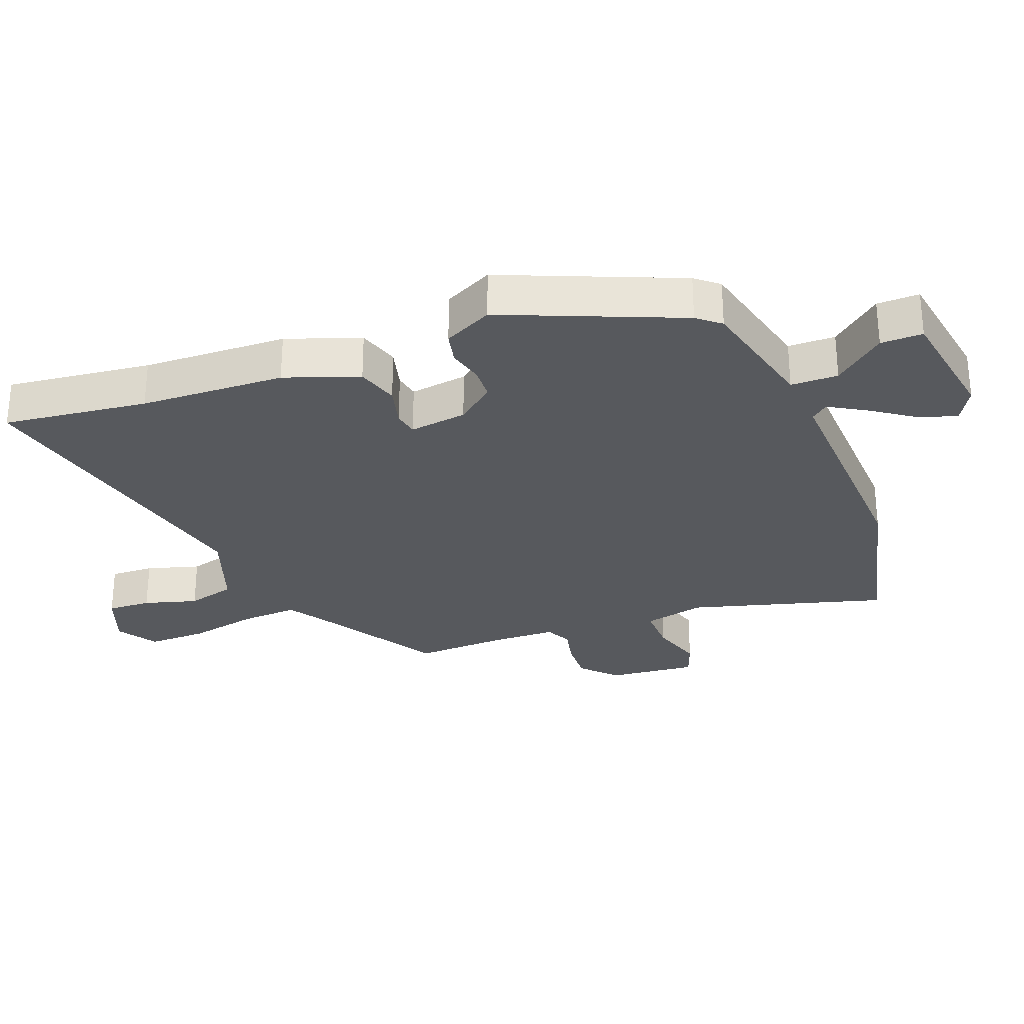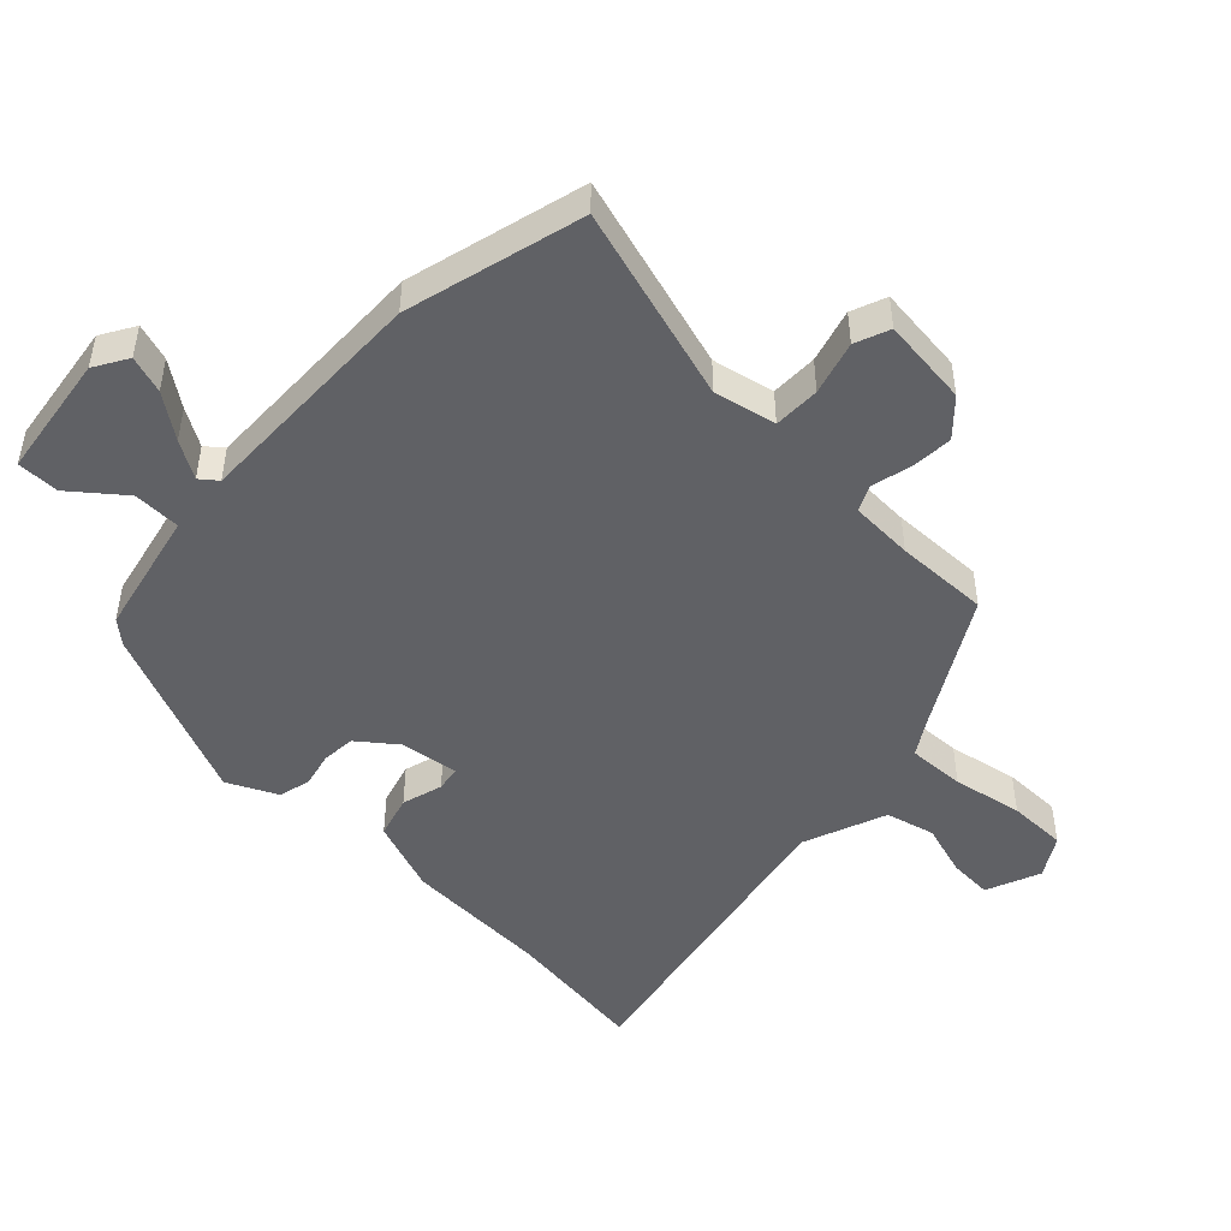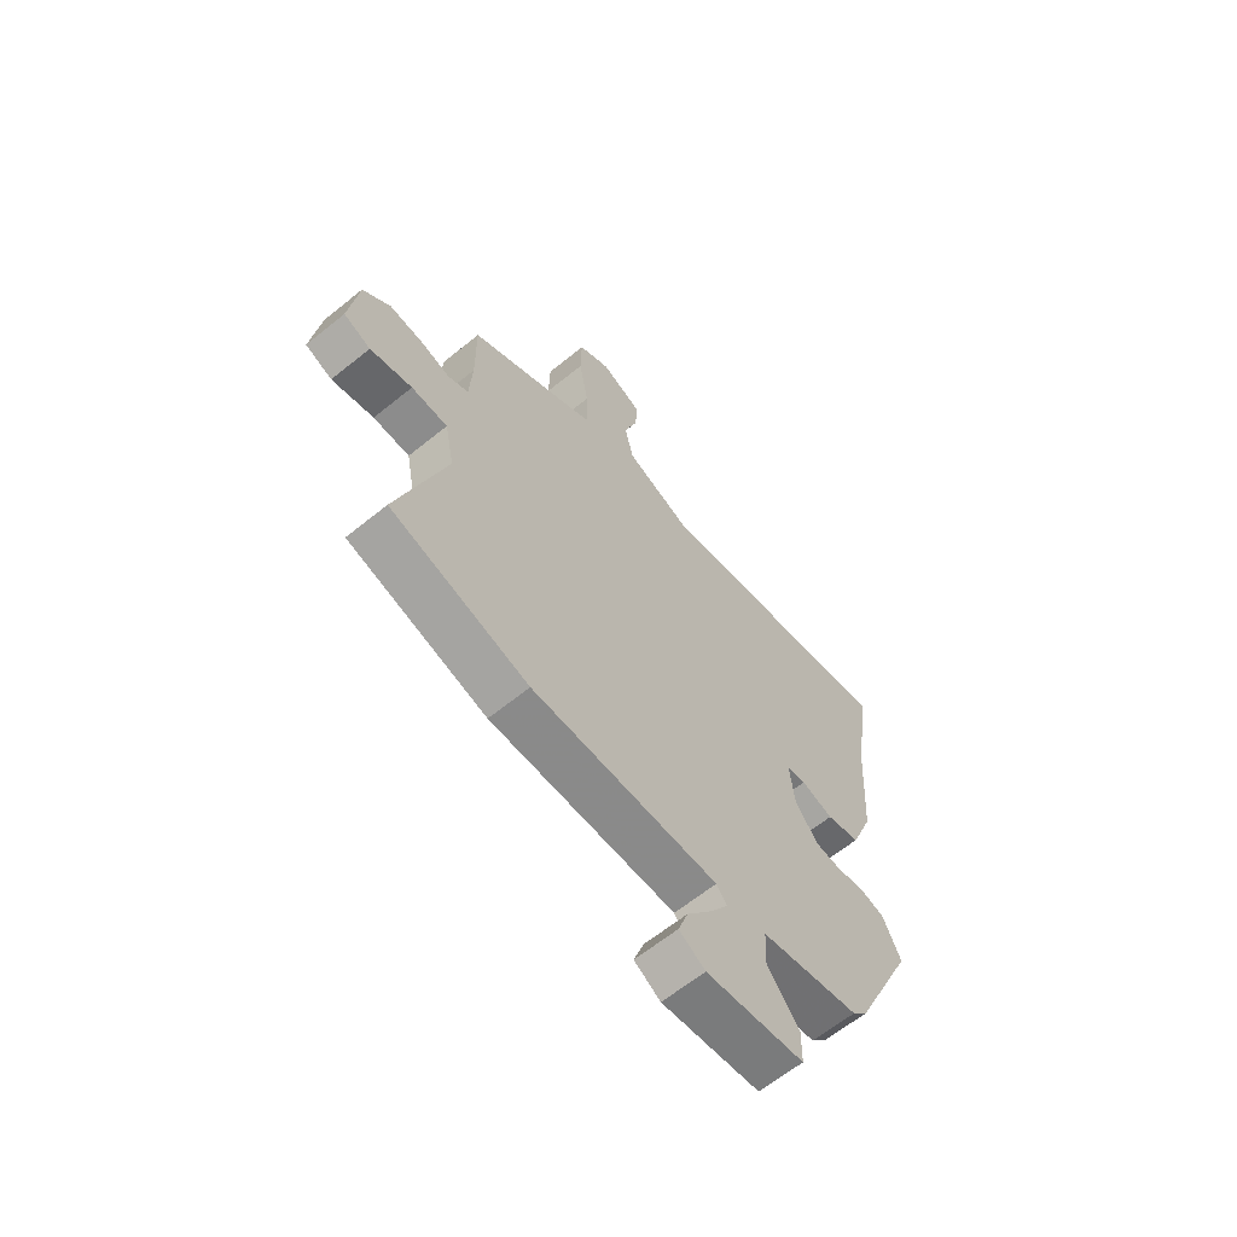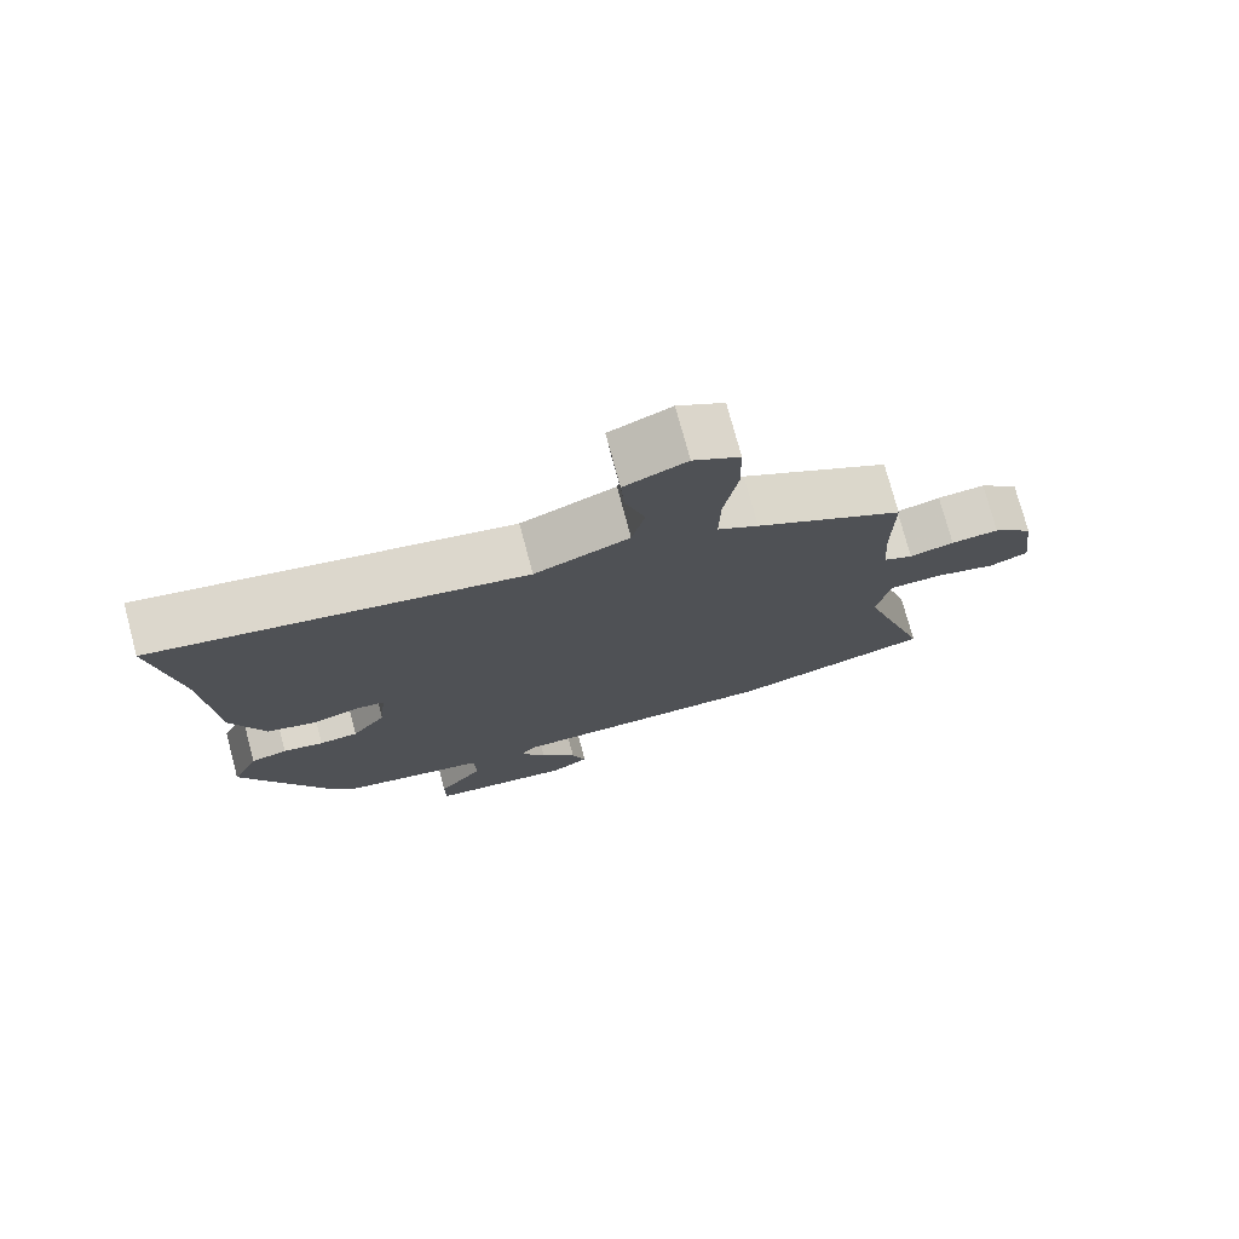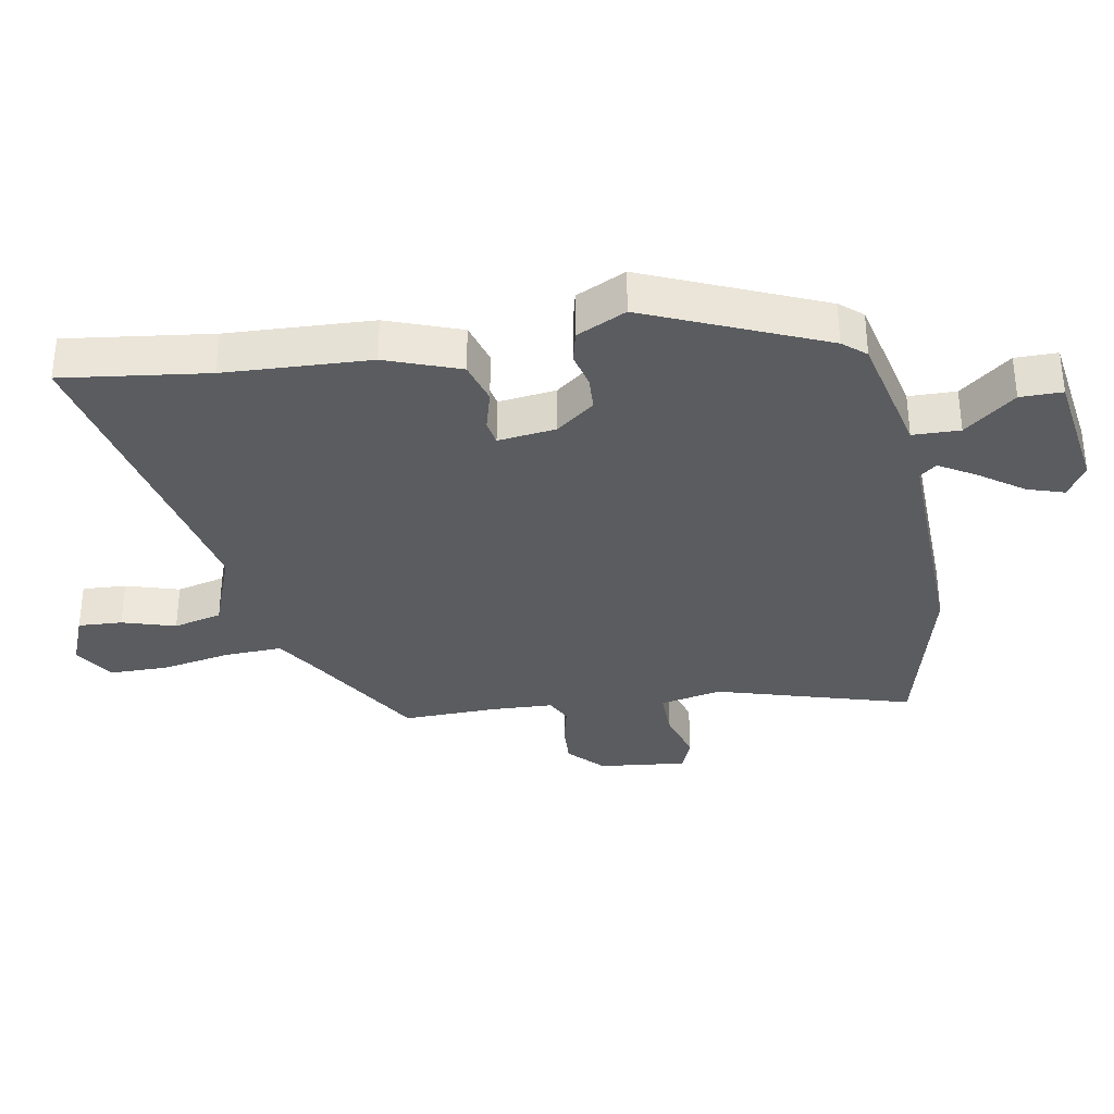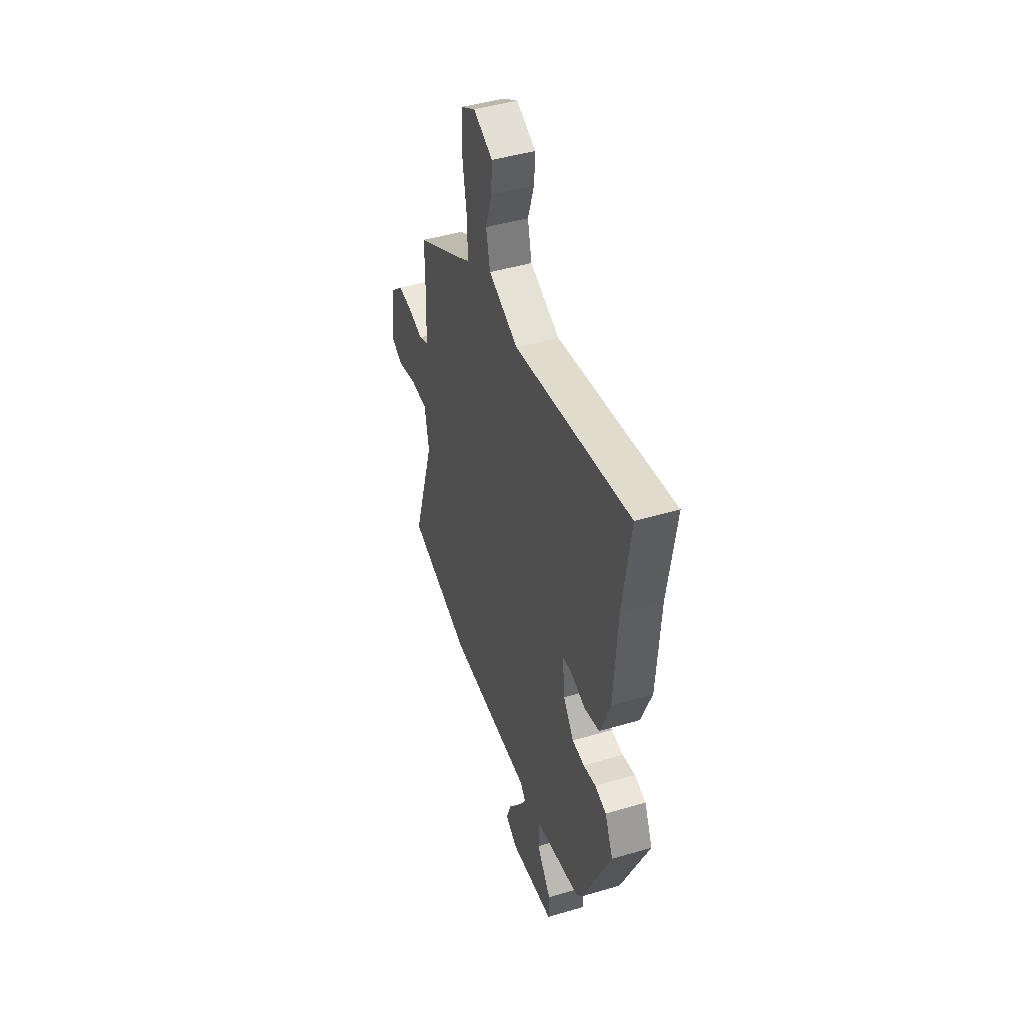
<metadata>
{"format":"obj","ext":"obj","renderer":"f3d","projection":"perspective","resolution":1024,"background":"white","views":[{"elev":-29.1,"azim":112.8,"up":"+Y"},{"elev":-47.8,"azim":-132.9,"up":"+Y"},{"elev":-63.7,"azim":-50.7,"up":"+Z"},{"elev":75.8,"azim":165.0,"up":"+Z"},{"elev":-33.8,"azim":101.3,"up":"+Y"},{"elev":45.2,"azim":71.1,"up":"+Z"}]}
</metadata>
<code>
v 0.38 0.07 -0.464
v 0.349 0.07 -0.499
v 0.151 0.07 -0.54
v 0.148 0.07 -0.614
v 0.211 0.07 -0.695
v 0.21 0.07 -0.761
v 0.015 0.07 -0.786
v -0.037 0.07 -0.754
v -0.017 0.07 -0.696
v 0.033 0.07 -0.629
v 0.069 0.07 -0.572
v 0.048 0.07 -0.545
v -0.325 0.07 -0.548
v -0.602 0.07 -0.472
v -0.506 0.07 -0.167
v -0.525 0.07 -0.07
v -0.598 0.07 -0.069
v -0.682 0.07 -0.092
v -0.736 0.07 -0.07
v -0.718 0.07 0.068
v -0.663 0.07 0.118
v -0.597 0.07 0.113
v -0.536 0.07 0.097
v -0.495 0.07 0.116
v -0.489 0.07 0.215
v -0.49 0.07 0.362
v -0.287 0.07 0.477
v -0.231 0.07 0.511
v -0.233 0.07 0.601
v -0.252 0.07 0.711
v -0.25 0.07 0.804
v -0.186 0.07 0.842
v -0.101 0.07 0.806
v -0.106 0.07 0.737
v -0.133 0.07 0.654
v -0.115 0.07 0.577
v 0.015 0.07 0.525
v 0.518 0.07 0.619
v 0.484 0.07 0.392
v 0.469 0.07 0.164
v 0.424 0.07 0.049
v 0.357 0.07 0.031
v 0.293 0.07 0.05
v 0.254 0.07 0.044
v 0.264 0.07 -0.047
v 0.31 0.07 -0.108
v 0.363 0.07 -0.112
v 0.418 0.07 -0.1
v 0.468 0.07 -0.113
v 0.504 0.07 -0.191
v 0.38 0 -0.464
v 0.349 0 -0.499
v 0.151 0 -0.54
v 0.148 0 -0.614
v 0.211 0 -0.695
v 0.21 0 -0.761
v 0.015 0 -0.786
v -0.037 0 -0.754
v -0.017 0 -0.696
v 0.033 0 -0.629
v 0.069 0 -0.572
v 0.048 0 -0.545
v -0.325 0 -0.548
v -0.602 0 -0.472
v -0.506 0 -0.167
v -0.525 0 -0.07
v -0.598 0 -0.069
v -0.682 0 -0.092
v -0.736 0 -0.07
v -0.718 0 0.068
v -0.663 0 0.118
v -0.597 0 0.113
v -0.536 0 0.097
v -0.495 0 0.116
v -0.489 0 0.215
v -0.49 0 0.362
v -0.287 0 0.477
v -0.231 0 0.511
v -0.233 0 0.601
v -0.252 0 0.711
v -0.25 0 0.804
v -0.186 0 0.842
v -0.101 0 0.806
v -0.106 0 0.737
v -0.133 0 0.654
v -0.115 0 0.577
v 0.015 0 0.525
v 0.518 0 0.619
v 0.484 0 0.392
v 0.469 0 0.164
v 0.424 0 0.049
v 0.357 0 0.031
v 0.293 0 0.05
v 0.254 0 0.044
v 0.264 0 -0.047
v 0.31 0 -0.108
v 0.363 0 -0.112
v 0.418 0 -0.1
v 0.468 0 -0.113
v 0.504 0 -0.191
f 1 2 3
f 50 1 3
f 49 50 3
f 48 49 3
f 47 48 3
f 46 47 3
f 45 46 3
f 44 45 3
f 41 42 43
f 40 41 43
f 39 40 43
f 39 43 44
f 38 39 44
f 37 38 44
f 36 37 44 3
f 33 34 35
f 32 33 35
f 31 32 35
f 30 31 35
f 29 30 35
f 28 29 35 36
f 36 3 4
f 28 36 4
f 27 28 4
f 25 26 27 4
f 21 22 23
f 20 21 23
f 19 20 23
f 18 19 23
f 17 18 23
f 16 17 23 24
f 15 16 24
f 12 13 14 15
f 12 15 24 25
f 8 9 10
f 7 8 10
f 6 7 10
f 5 6 10
f 4 5 10
f 4 10 11
f 4 11 12 25
f 53 52 51
f 53 51 100
f 53 100 99
f 53 99 98
f 53 98 97
f 53 97 96
f 53 96 95
f 53 95 94
f 93 92 91
f 93 91 90
f 93 90 89
f 94 93 89
f 94 89 88
f 94 88 87
f 53 94 87 86
f 85 84 83
f 85 83 82
f 85 82 81
f 85 81 80
f 85 80 79
f 86 85 79 78
f 54 53 86
f 54 86 78
f 54 78 77
f 54 77 76 75
f 73 72 71
f 73 71 70
f 73 70 69
f 73 69 68
f 73 68 67
f 74 73 67 66
f 74 66 65
f 65 64 63 62
f 75 74 65 62
f 60 59 58
f 60 58 57
f 60 57 56
f 60 56 55
f 60 55 54
f 61 60 54
f 75 62 61 54
f 1 51 52 2
f 2 52 53 3
f 3 53 54 4
f 4 54 55 5
f 5 55 56 6
f 6 56 57 7
f 7 57 58 8
f 8 58 59 9
f 9 59 60 10
f 10 60 61 11
f 11 61 62 12
f 12 62 63 13
f 13 63 64 14
f 14 64 65 15
f 15 65 66 16
f 16 66 67 17
f 17 67 68 18
f 18 68 69 19
f 19 69 70 20
f 20 70 71 21
f 21 71 72 22
f 22 72 73 23
f 23 73 74 24
f 24 74 75 25
f 25 75 76 26
f 26 76 77 27
f 27 77 78 28
f 28 78 79 29
f 29 79 80 30
f 30 80 81 31
f 31 81 82 32
f 32 82 83 33
f 33 83 84 34
f 34 84 85 35
f 35 85 86 36
f 36 86 87 37
f 37 87 88 38
f 38 88 89 39
f 39 89 90 40
f 40 90 91 41
f 41 91 92 42
f 42 92 93 43
f 43 93 94 44
f 44 94 95 45
f 45 95 96 46
f 46 96 97 47
f 47 97 98 48
f 48 98 99 49
f 49 99 100 50
f 50 100 51 1

</code>
